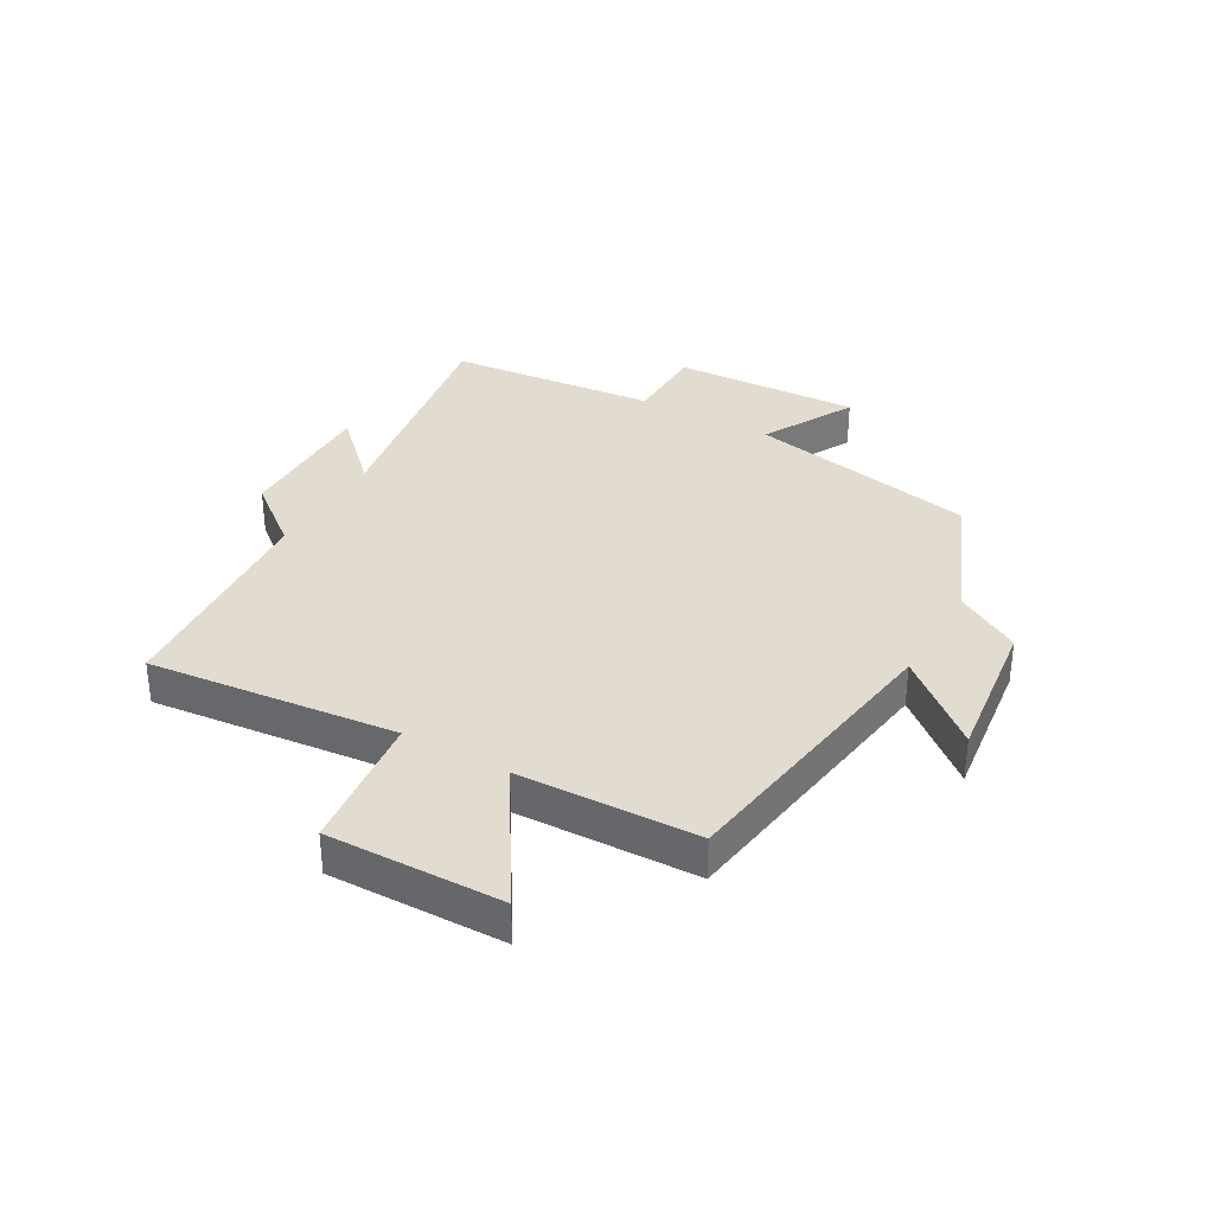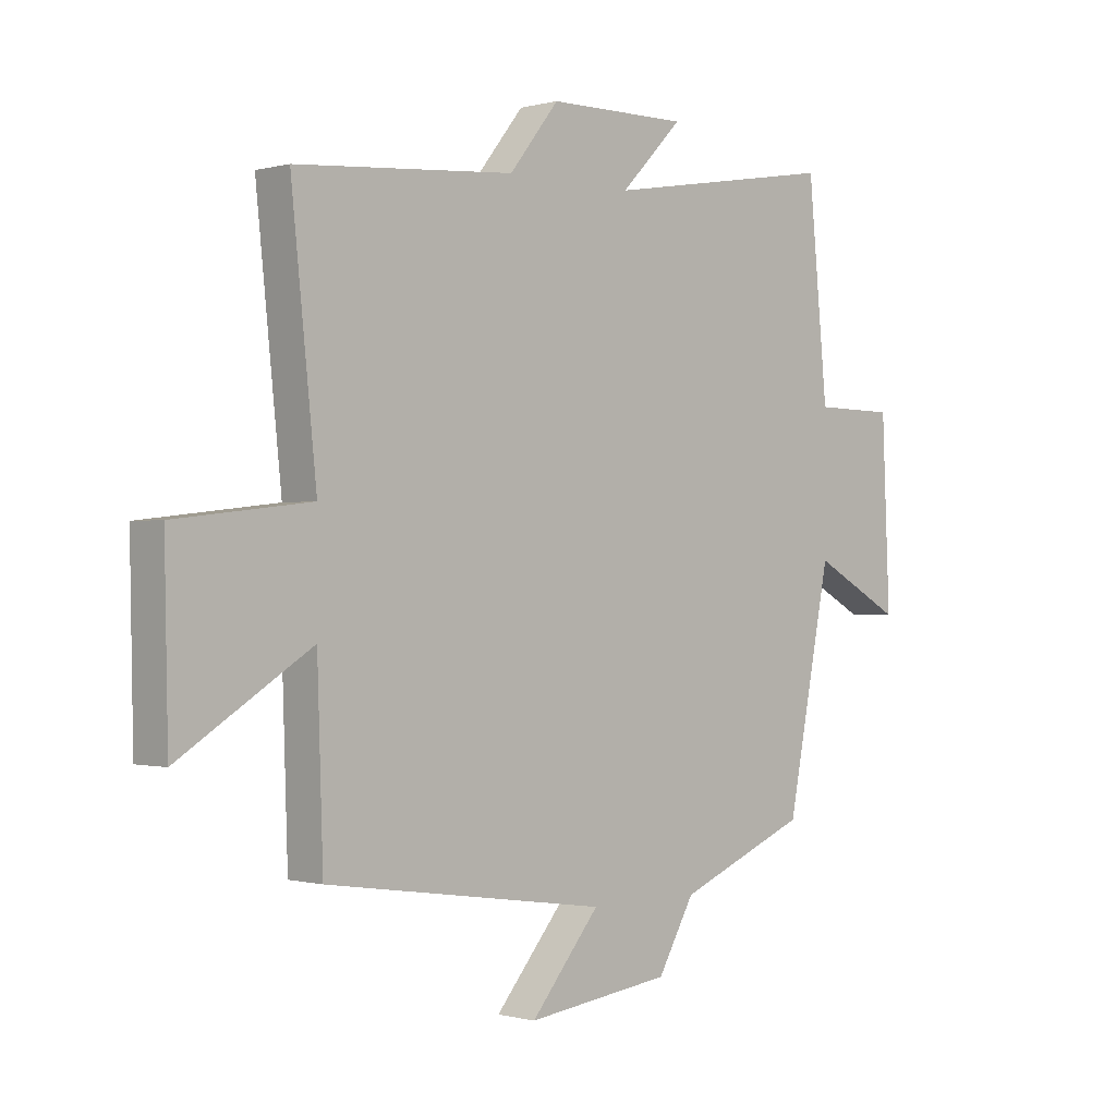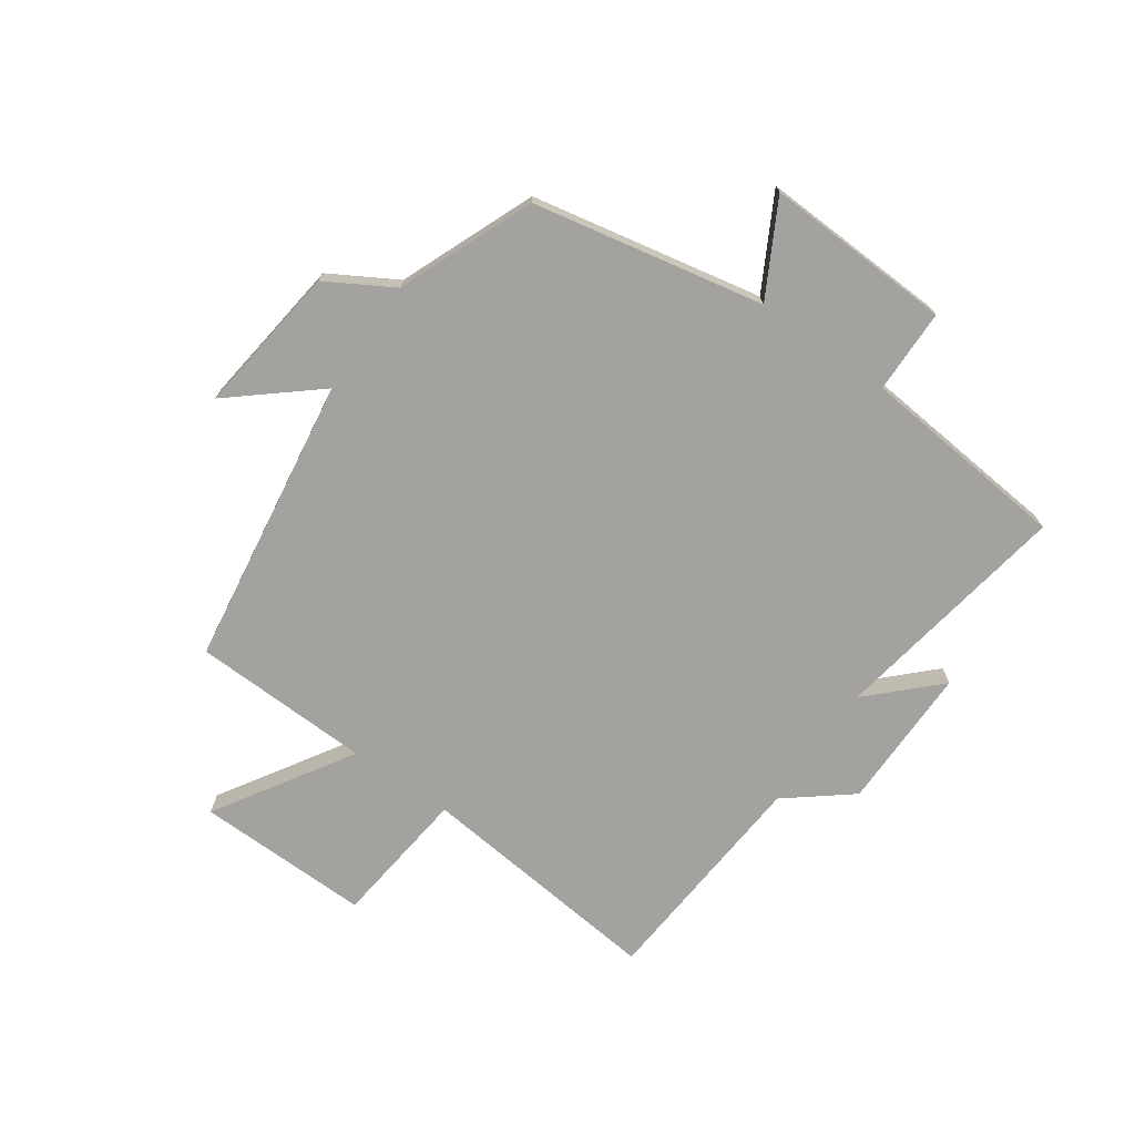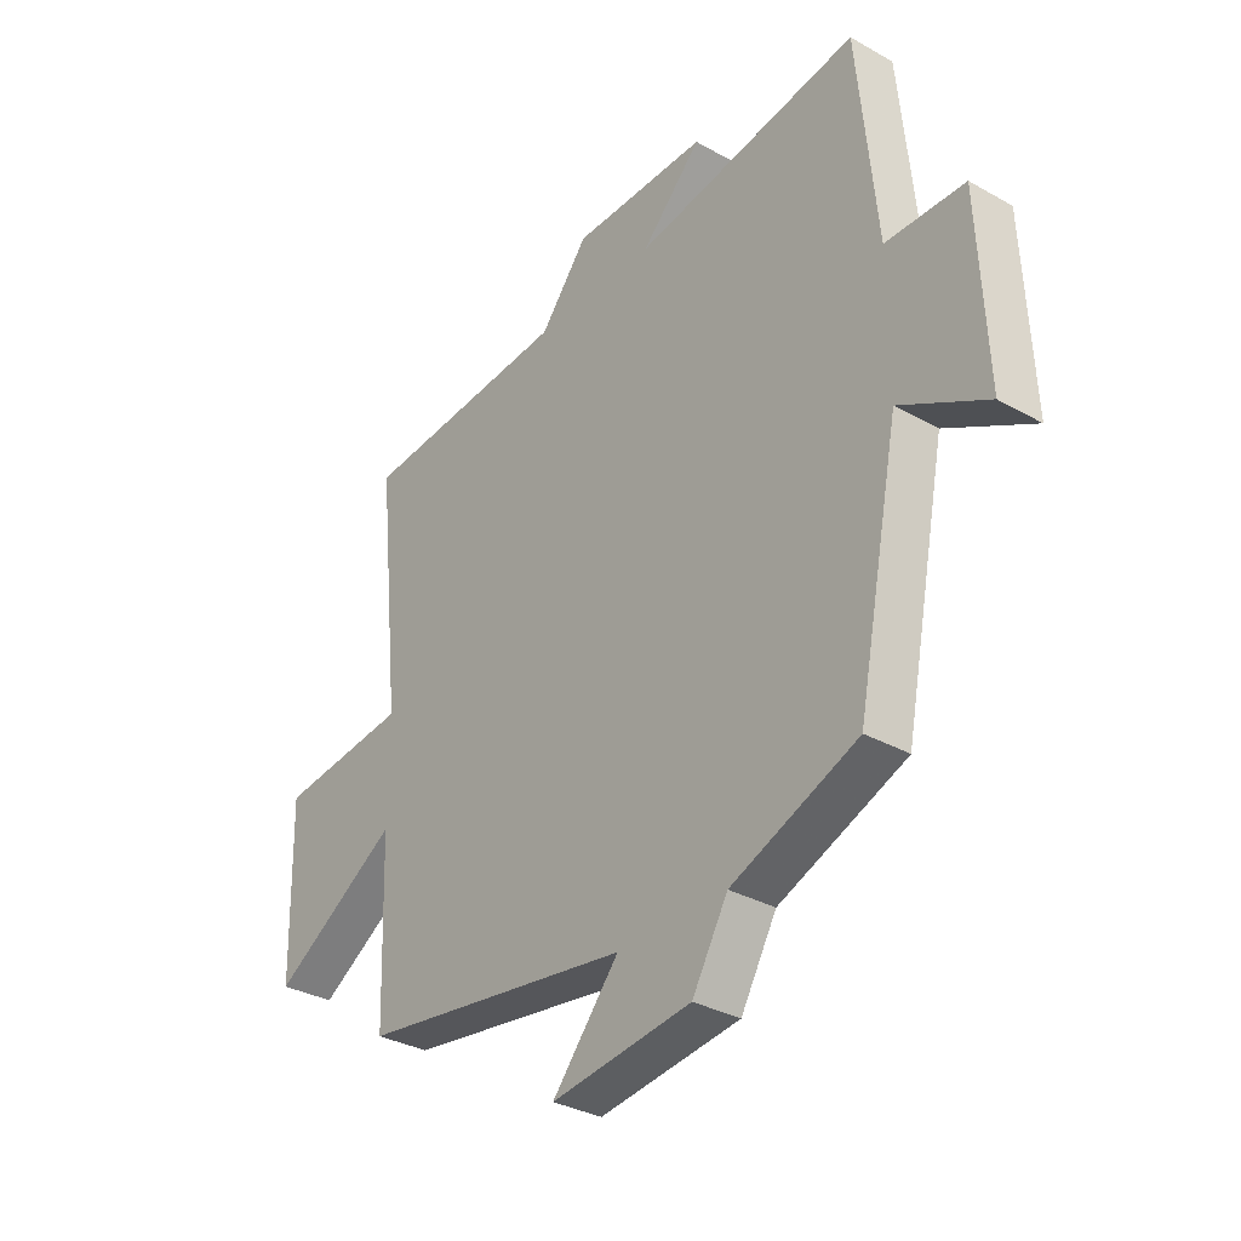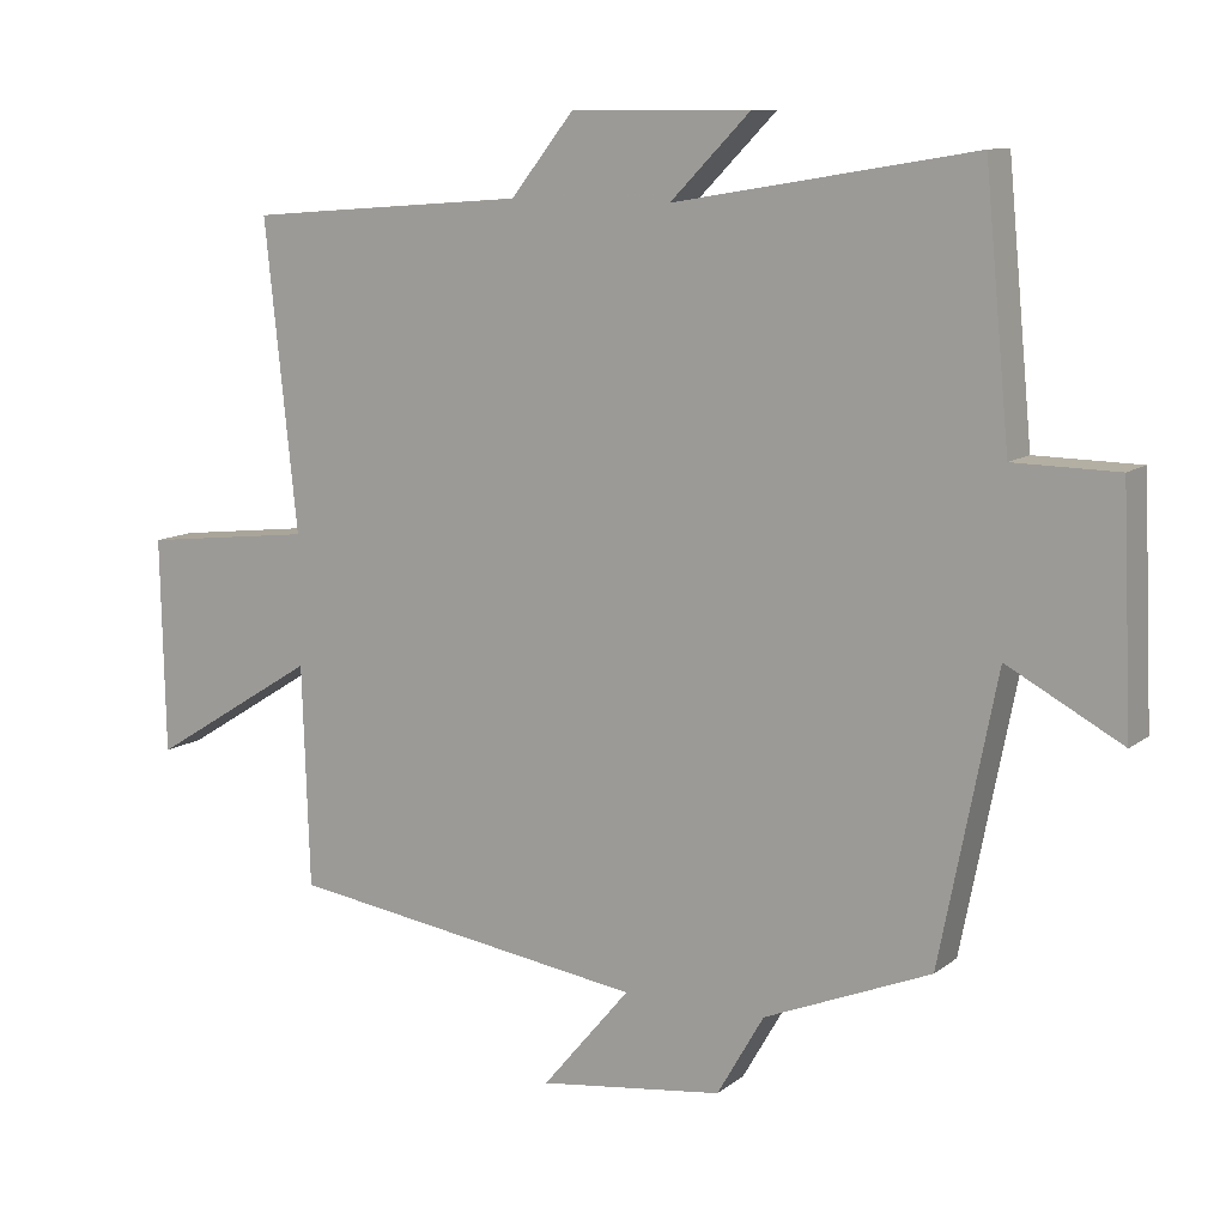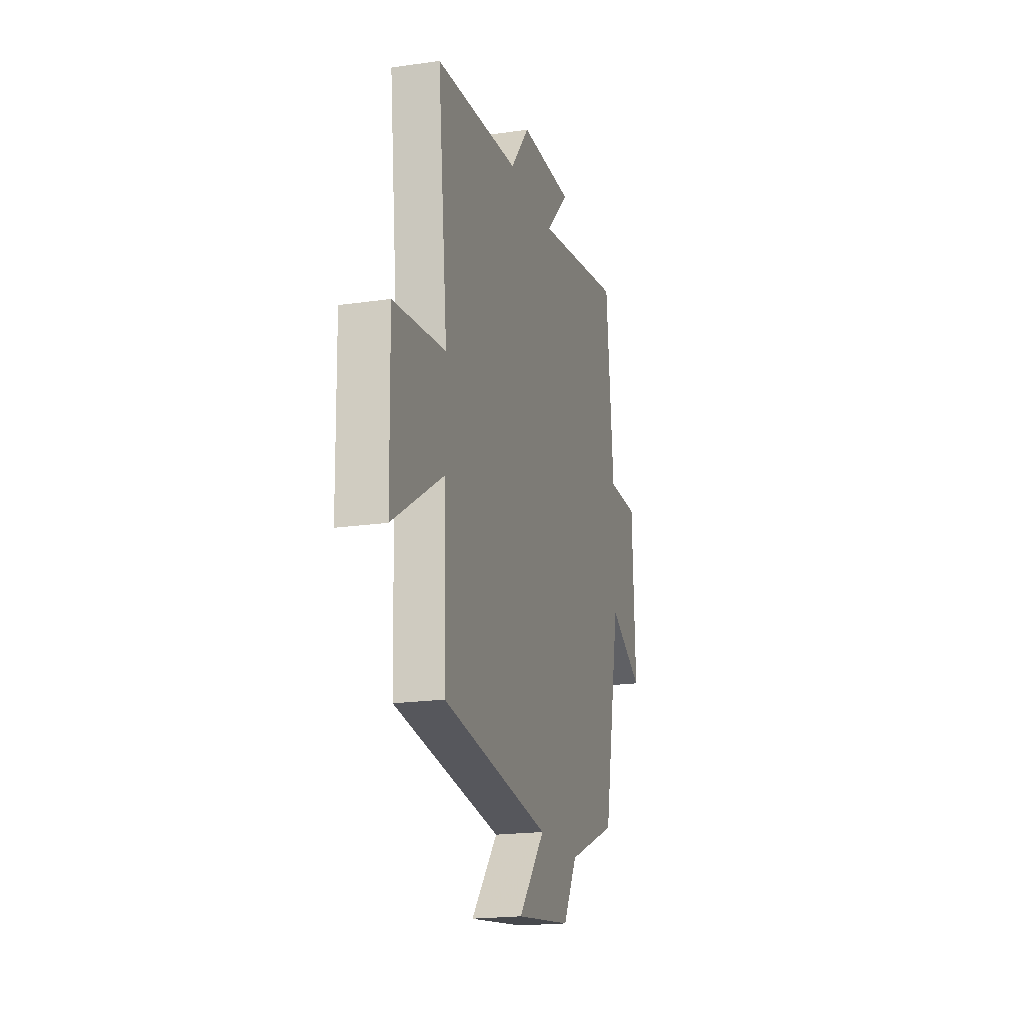
<metadata>
{"format":"obj","ext":"obj","renderer":"f3d","projection":"perspective","resolution":1024,"background":"white","views":[{"elev":34.2,"azim":119.7,"up":"+Y"},{"elev":-0.4,"azim":135.1,"up":"+Z"},{"elev":-72.5,"azim":-124.9,"up":"+Y"},{"elev":-32.7,"azim":-128.0,"up":"+Z"},{"elev":10.8,"azim":-150.3,"up":"+Z"},{"elev":-19.5,"azim":105.4,"up":"+Z"}]}
</metadata>
<code>
v 0.49 0.07 -0.428
v 0 0.07 -0.5
v 0.12 0.07 -0.643
v -0.132 0.07 -0.611
v -0.196 0.07 -0.5
v -0.423 0.07 -0.407
v -0.5 0.07 -0.018
v -0.656 0.07 -0.102
v -0.642 0.07 0.214
v -0.5 0.07 0.216
v -0.466 0.07 0.569
v -0.059 0.07 0.5
v -0.167 0.07 0.61
v 0.077 0.07 0.608
v 0.163 0.07 0.5
v 0.544 0.07 0.47
v 0.5 0.07 0.052
v 0.735 0.07 0.025
v 0.729 0.07 -0.269
v 0.5 0.07 -0.126
v 0.49 0 -0.428
v 0 0 -0.5
v 0.12 0 -0.643
v -0.132 0 -0.611
v -0.196 0 -0.5
v -0.423 0 -0.407
v -0.5 0 -0.018
v -0.656 0 -0.102
v -0.642 0 0.214
v -0.5 0 0.216
v -0.466 0 0.569
v -0.059 0 0.5
v -0.167 0 0.61
v 0.077 0 0.608
v 0.163 0 0.5
v 0.544 0 0.47
v 0.5 0 0.052
v 0.735 0 0.025
v 0.729 0 -0.269
v 0.5 0 -0.126
f 17 18 19 20
f 17 20 1 2
f 15 16 17 2
f 12 13 14 15
f 12 15 2
f 10 11 12 2
f 7 8 9 10
f 5 6 7 10
f 5 10 2
f 2 3 4 5
f 40 39 38 37
f 22 21 40 37
f 22 37 36 35
f 35 34 33 32
f 22 35 32
f 22 32 31 30
f 30 29 28 27
f 30 27 26 25
f 22 30 25
f 25 24 23 22
f 1 21 22 2
f 2 22 23 3
f 3 23 24 4
f 4 24 25 5
f 5 25 26 6
f 6 26 27 7
f 7 27 28 8
f 8 28 29 9
f 9 29 30 10
f 10 30 31 11
f 11 31 32 12
f 12 32 33 13
f 13 33 34 14
f 14 34 35 15
f 15 35 36 16
f 16 36 37 17
f 17 37 38 18
f 18 38 39 19
f 19 39 40 20
f 20 40 21 1

</code>
